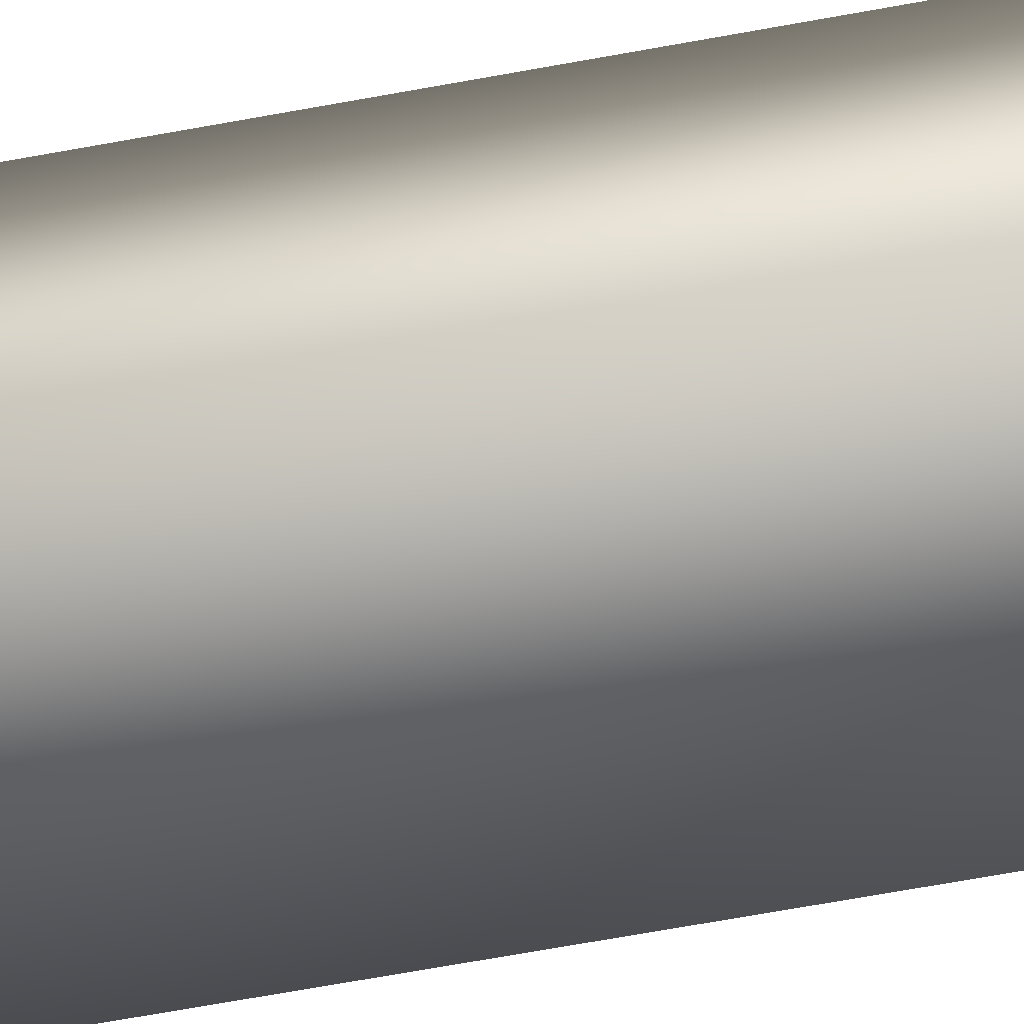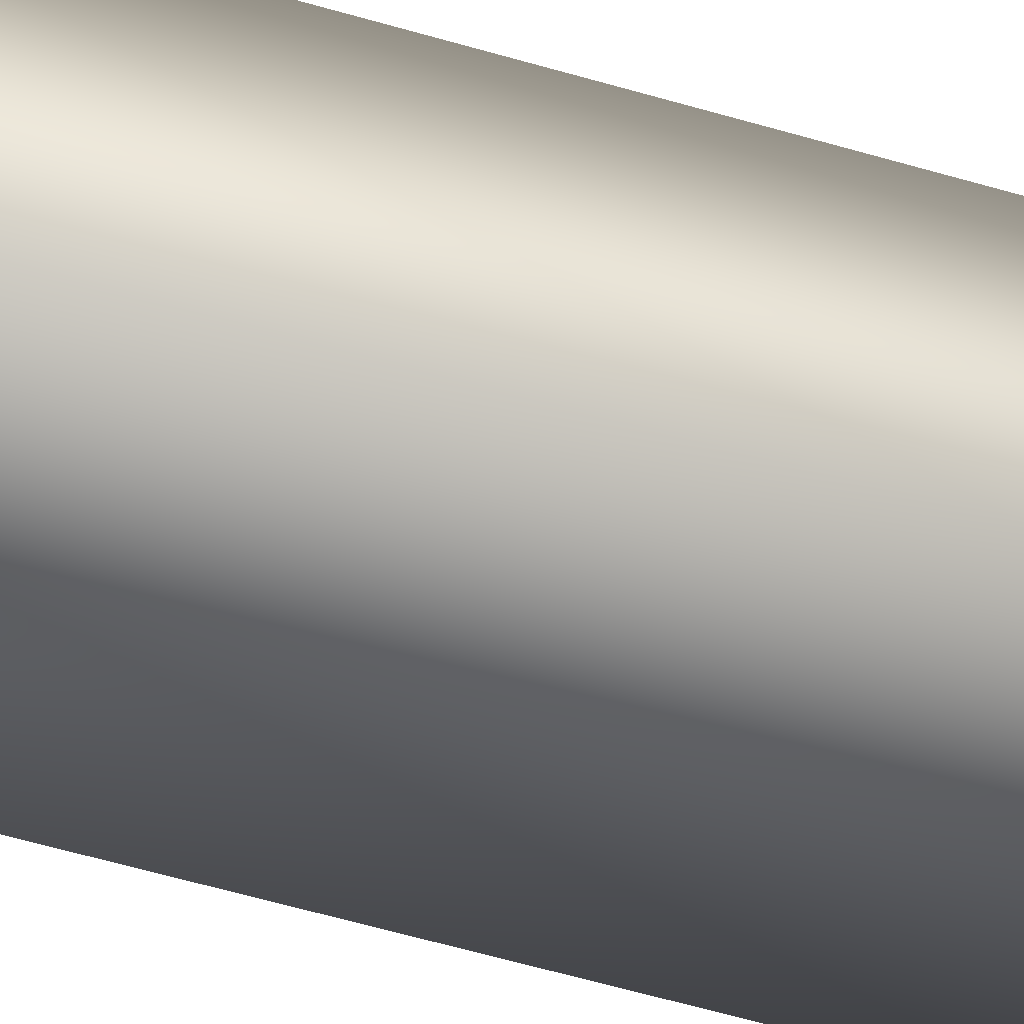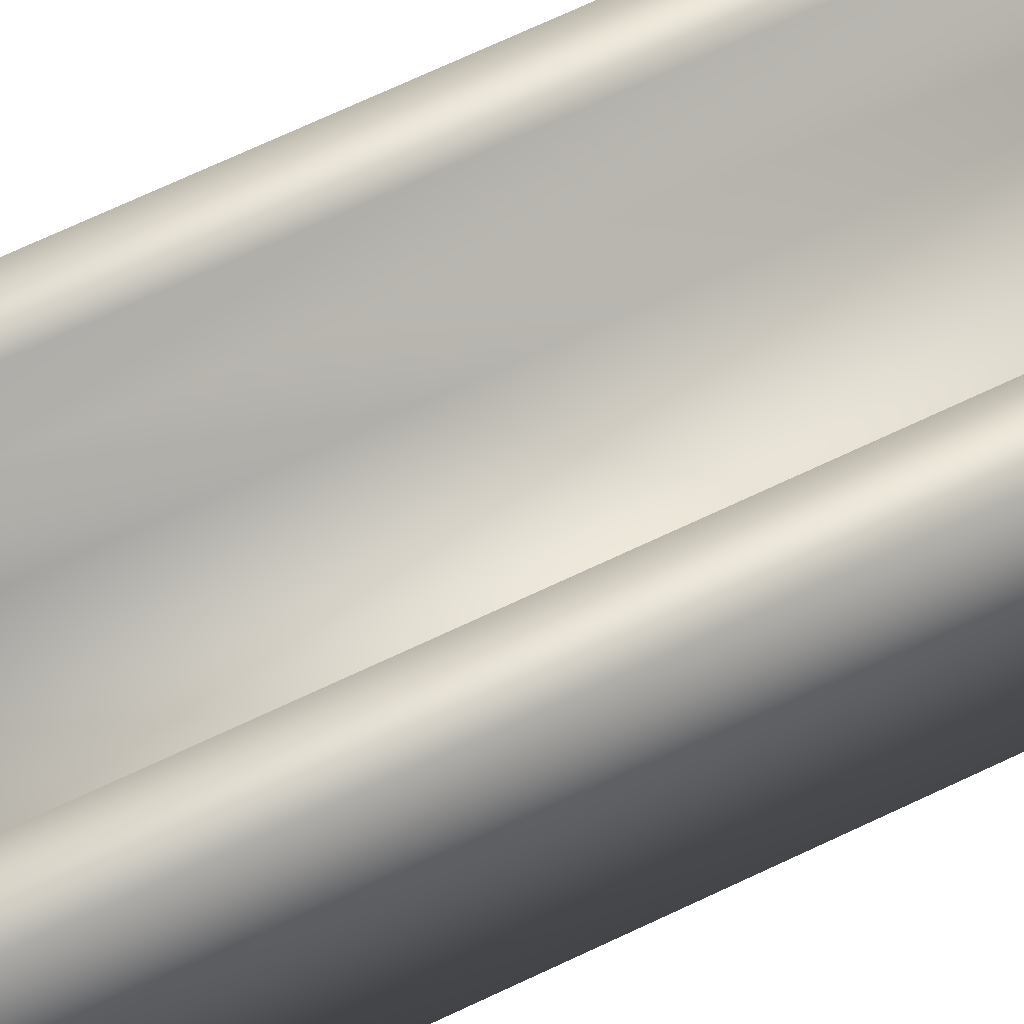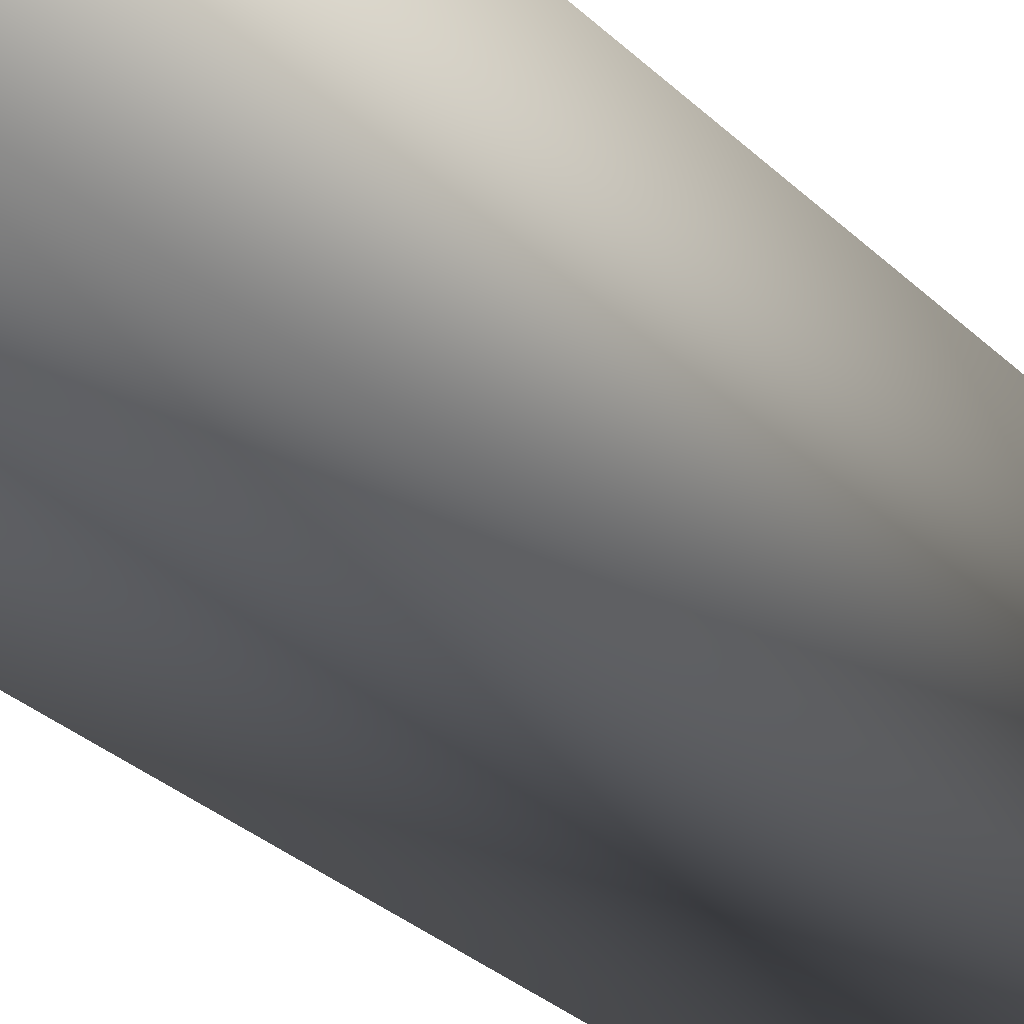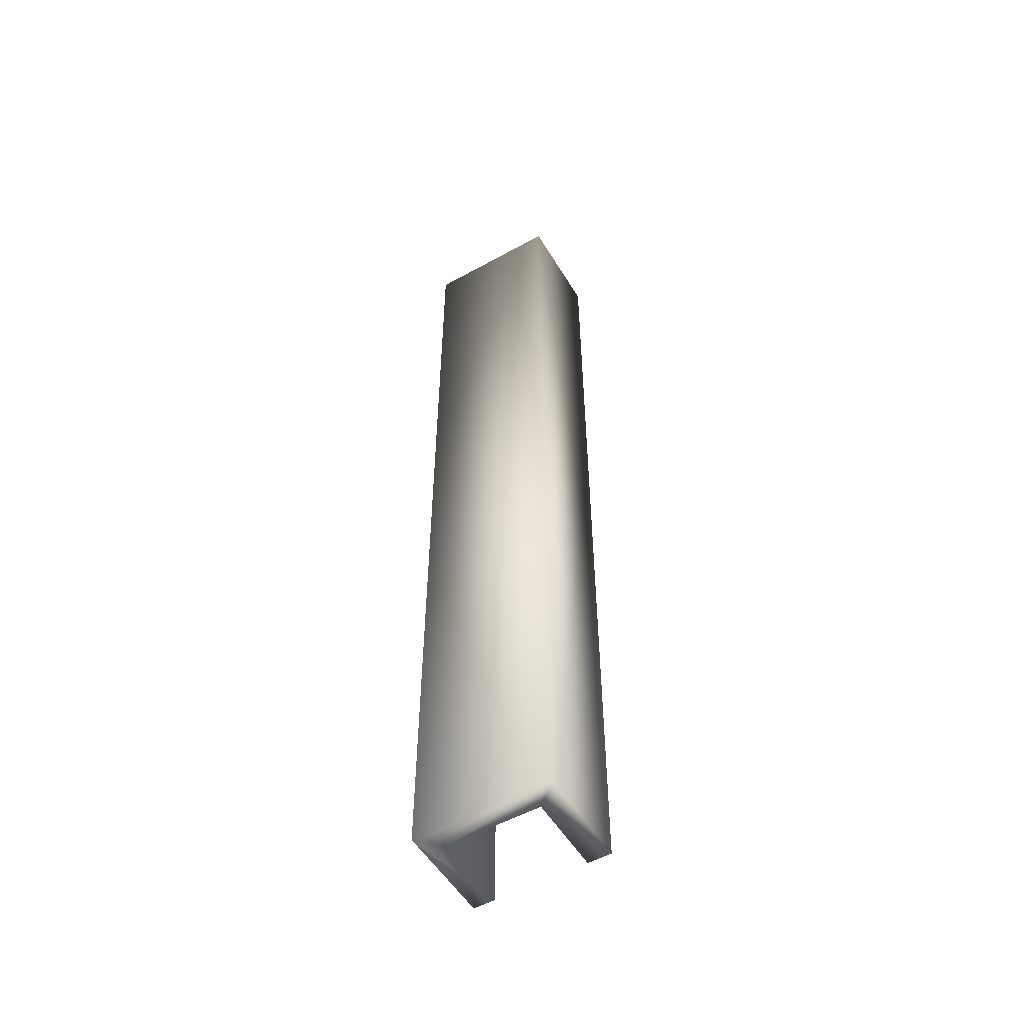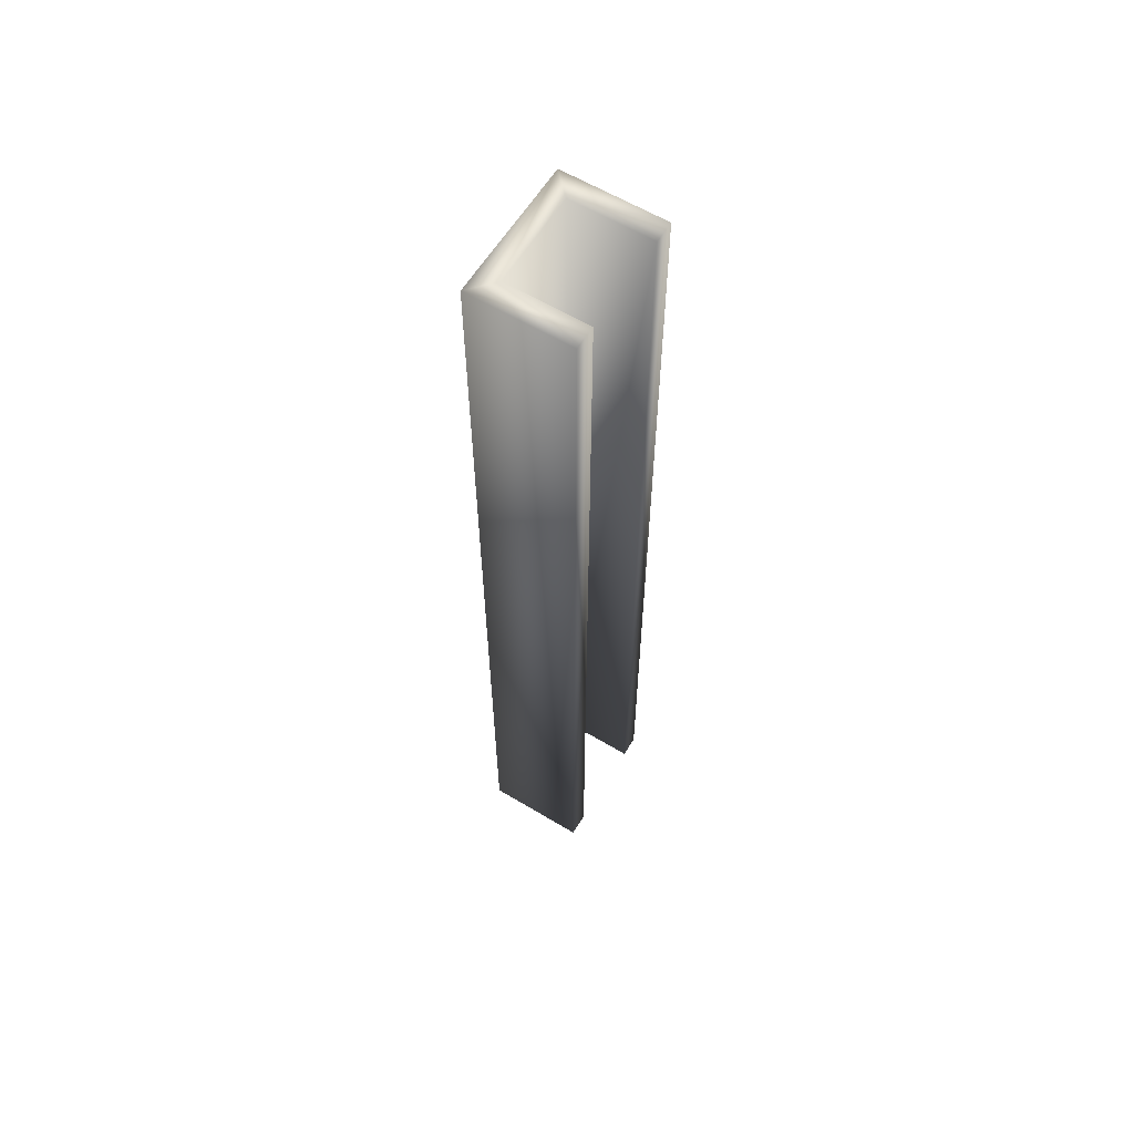
<metadata>
{"format":"obj","ext":"obj","renderer":"f3d","projection":"perspective","resolution":1024,"background":"white","views":[{"elev":-59.9,"azim":-78.9,"up":"+Z"},{"elev":-49.0,"azim":-108.9,"up":"+Z"},{"elev":58.3,"azim":-117.6,"up":"+Z"},{"elev":-16.2,"azim":-157.8,"up":"+Z"},{"elev":-53.3,"azim":-149.4,"up":"+Y"},{"elev":60.7,"azim":-58.5,"up":"+Y"}]}
</metadata>
<code>
v  -3.385 0.0001 2.061
v  -2.107 0.0001 2.061
v  -2.107 52.06 2.061
v  -3.385 52.06 2.061
v  -2.107 0.0001 -2.317
v  -2.107 52.06 -2.317
v  2.969 0.0001 -2.317
v  2.969 52.06 -2.317
v  2.969 0.0001 2.061
v  2.969 52.06 2.061
v  4.146 0.0001 2.061
v  4.146 52.06 2.061
v  4.146 0.0001 -3.466
v  4.146 52.06 -3.466
v  -3.385 0.0001 -3.466
v  -3.385 52.06 -3.466
o Box302
g Box302
f 1 2 3 4
f 2 5 6 3
f 5 7 8 6
f 7 9 10 8
f 9 11 12 10
f 11 13 14 12
f 13 15 16 14
f 15 1 4 16
f 3 6 16 4
f 6 8 14 16
f 8 10 12 14
f 1 15 5 2
f 7 5 15 13
f 9 7 13 11

</code>
